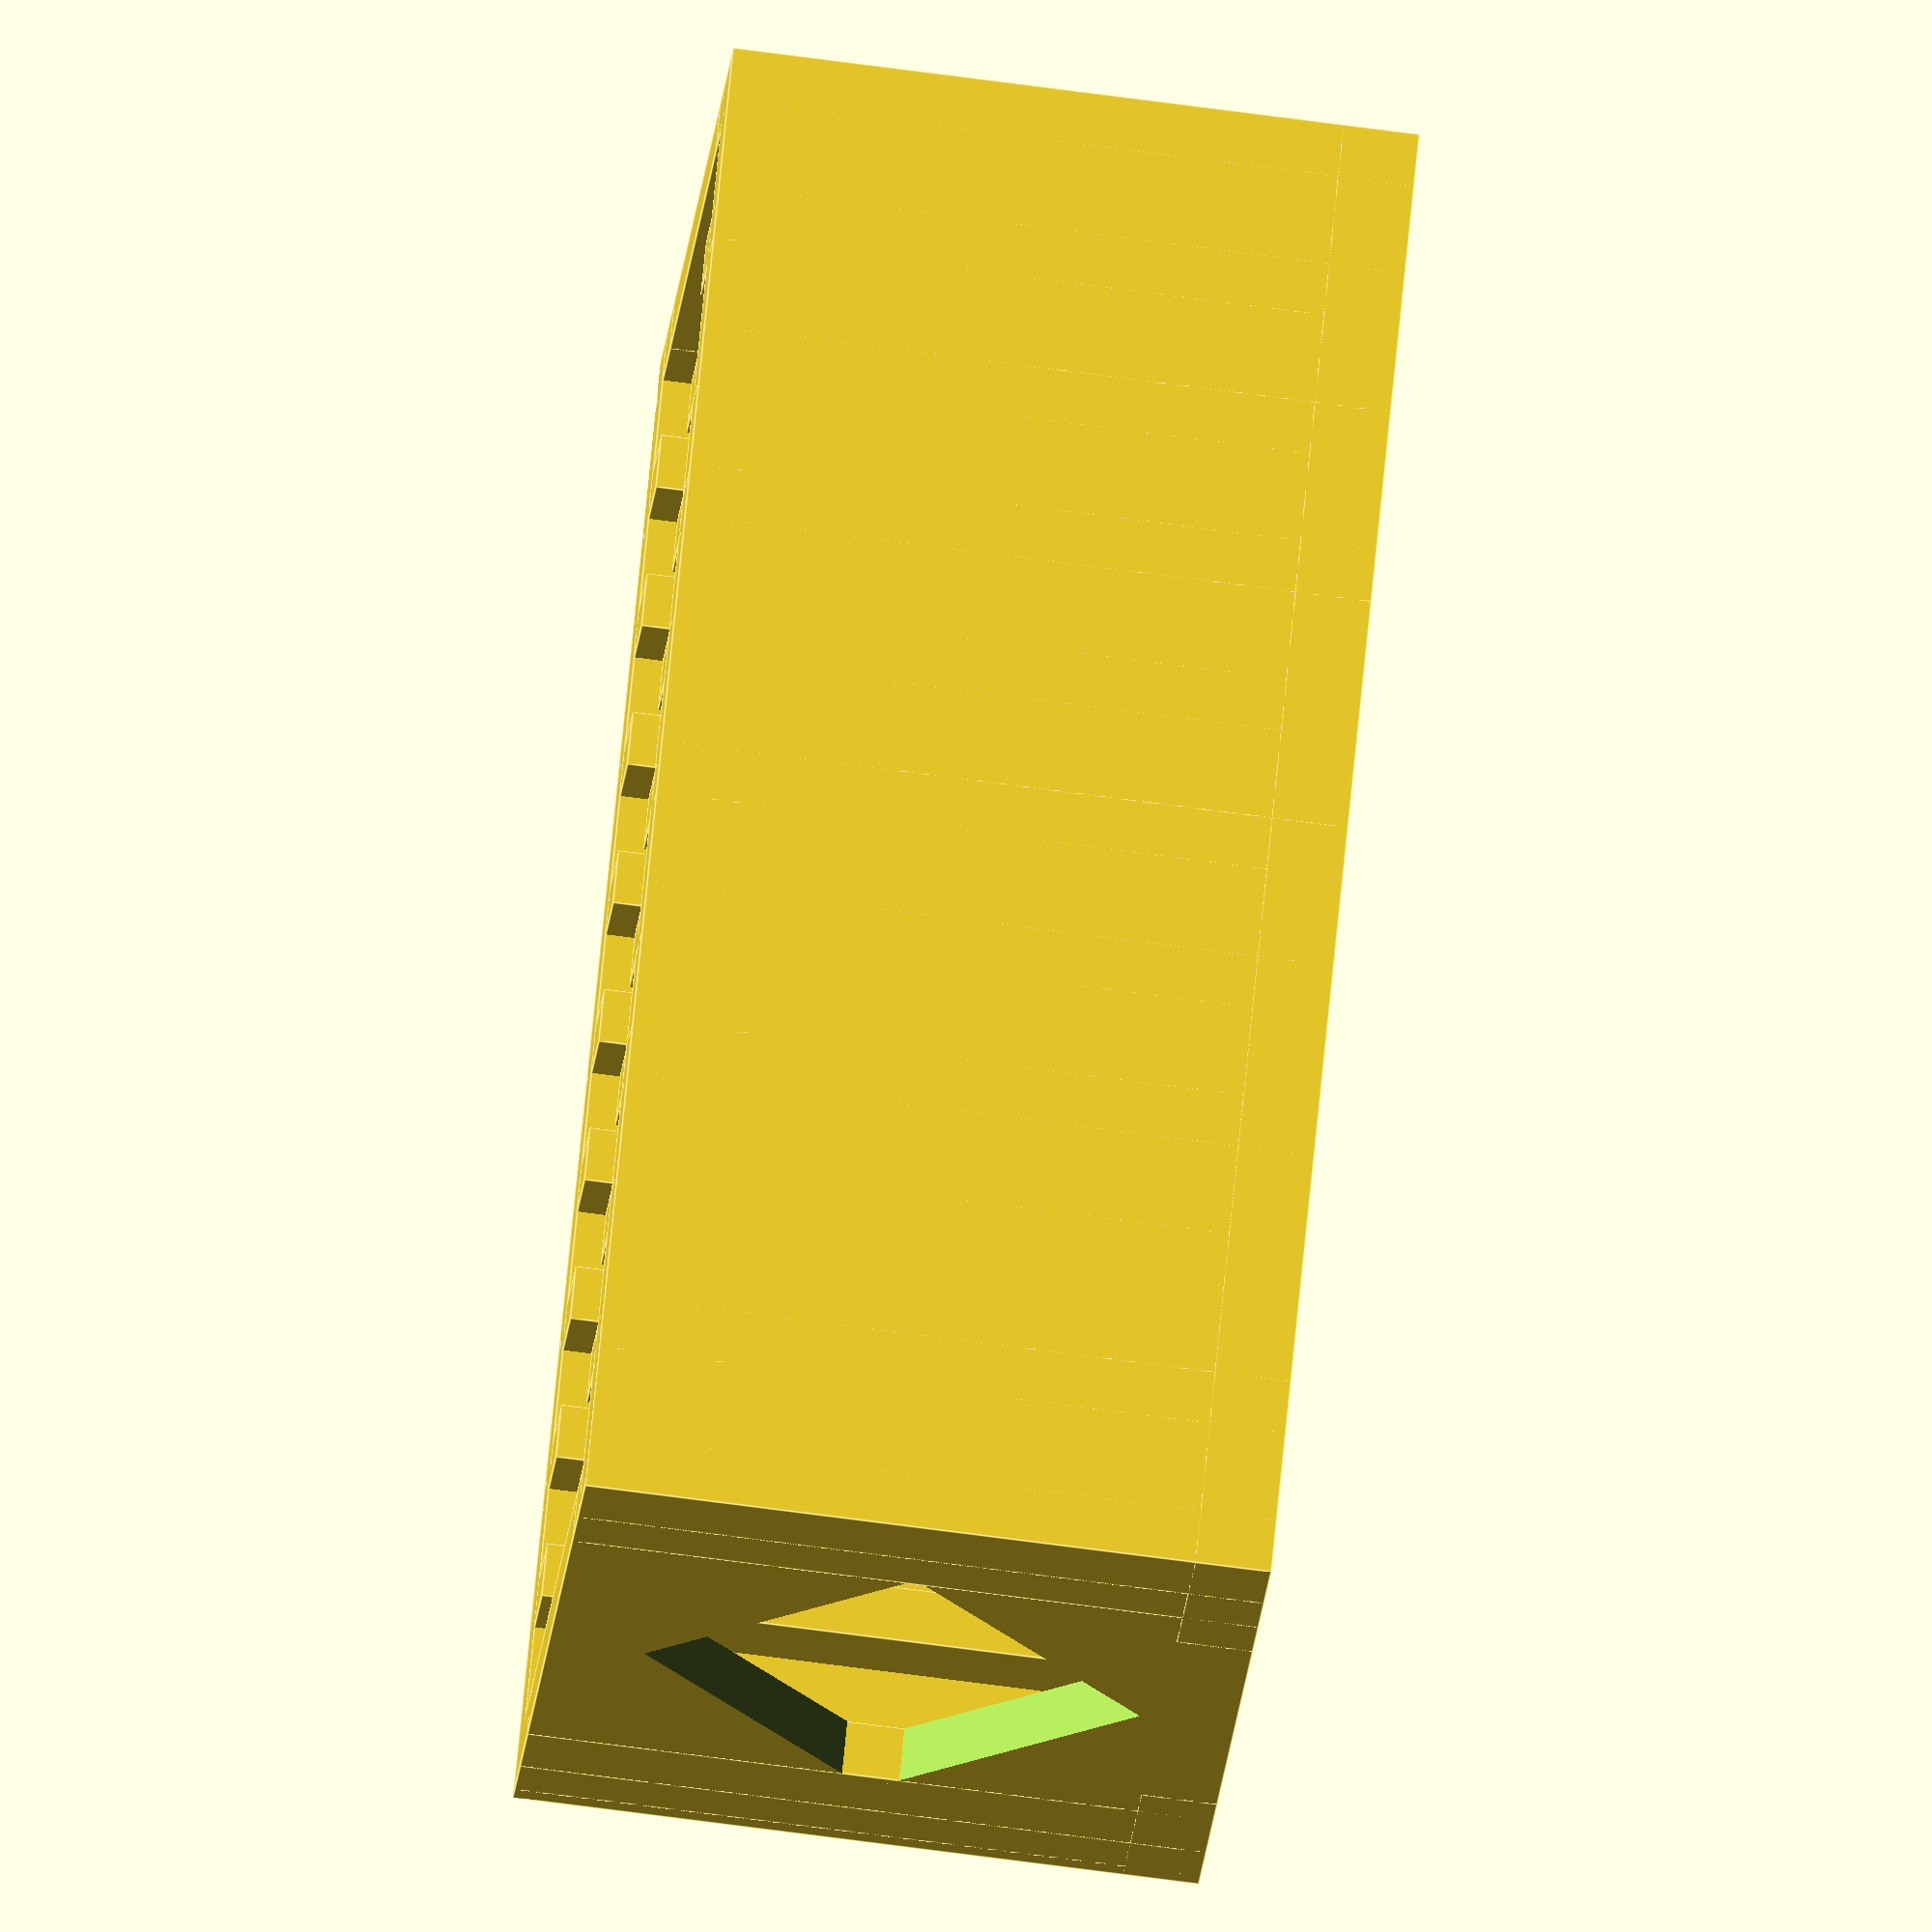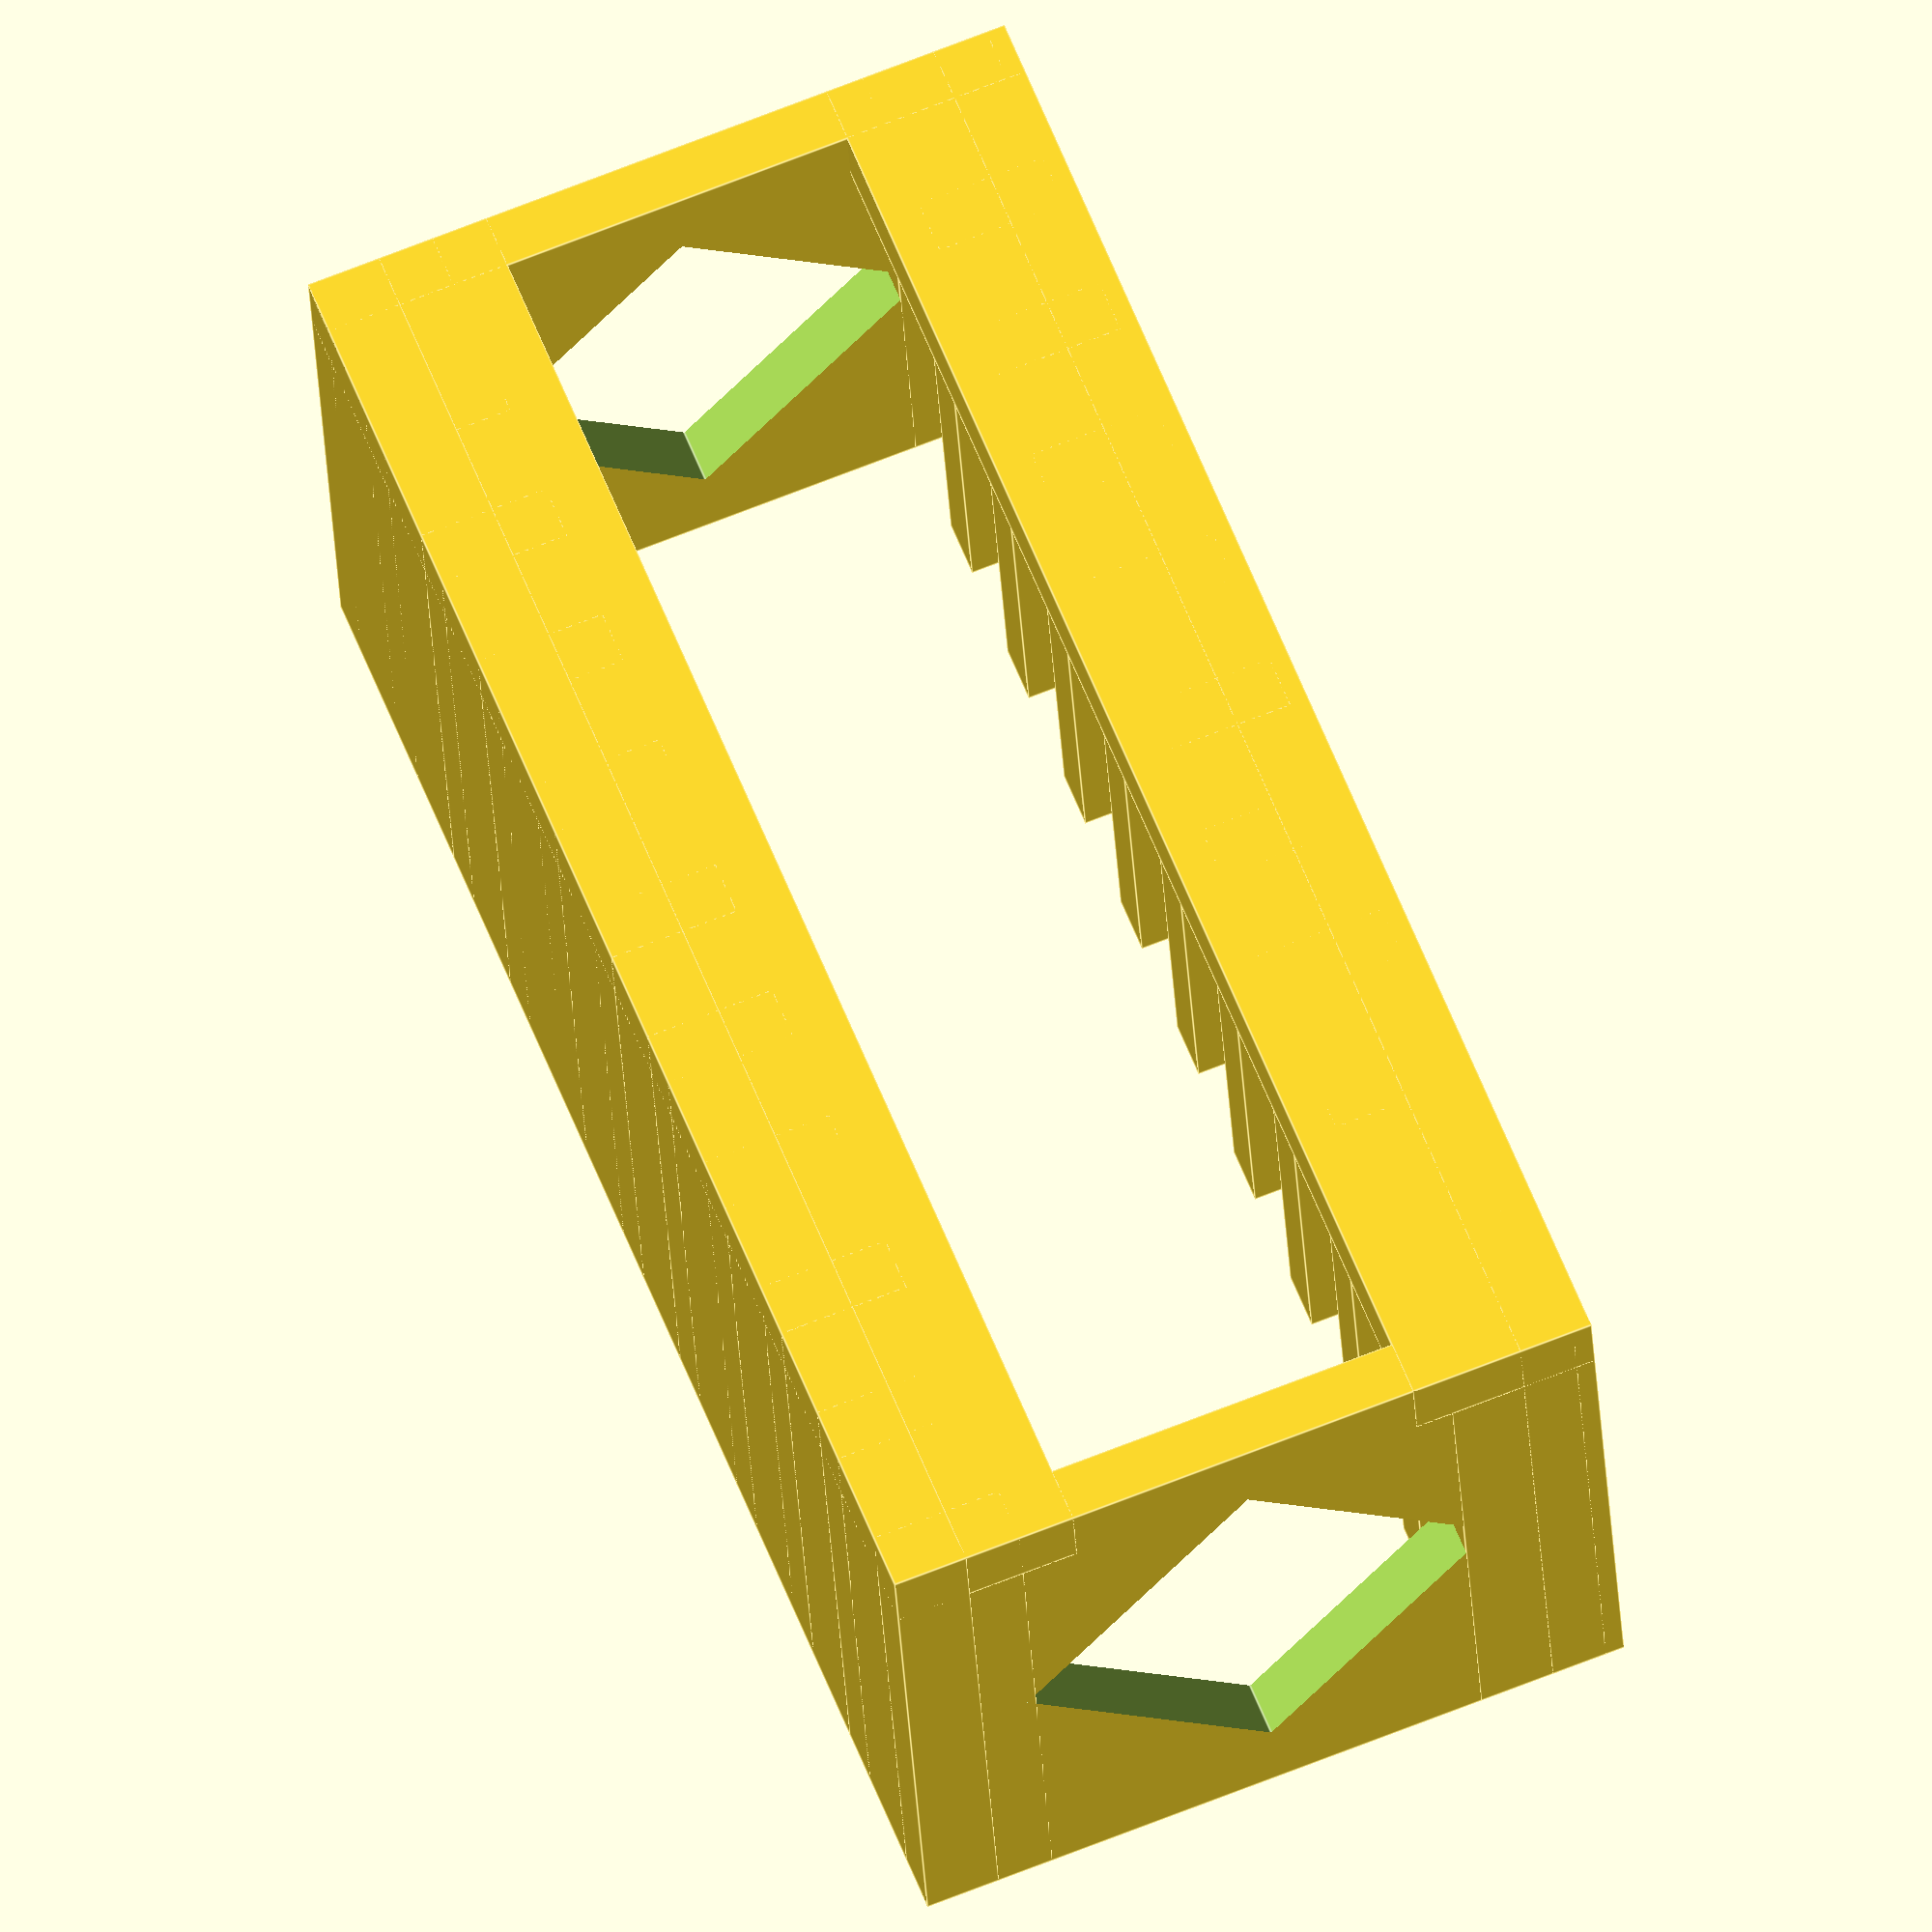
<openscad>
//características del vidrio
ladovidrio = 30;
grosorvidrio = 4;

//Longitud del rack depende del número de muestas que selecciones aquí:

numerodemuestras =10;

//rack
grosorparedes = 4;
longitudrack = numerodemuestras*(3+grosorvidrio+1)+3;
alturarack =32 + grosorparedes;




/////RACK
module rack()
{




//unir los lados

 difference()
 {   
cube([grosorparedes+ladovidrio+5,3,alturarack]);


translate([(grosorparedes+ladovidrio+5)/2,15,alturarack/2])
        rotate([90,0,0])
cylinder(r=13,h=40,$fn=4);
 }   
   


difference()
{ 
translate([0,longitudrack-3,0])
cube([grosorparedes+ladovidrio+5,3,alturarack]);

translate([(grosorparedes+ladovidrio+5)/2,500,alturarack/2])
        rotate([90,0,0])
cylinder(r=13,h=1000,$fn=4);
} 


//separador entre dispositivos
module separador(distancia=0)
{
    translate([0,distancia,0])
    cube([grosorparedes+3,3,alturarack]);
}
    i=0;
for (i = [0:numerodemuestras])
    {
    separador(distancia= i*(3+grosorvidrio+1));
    }
translate([ladovidrio+1,0,0])
for (i = [0:numerodemuestras])
    {
    separador(distancia= i*(3+grosorvidrio+1));
    }




//fondo
cube ([10,longitudrack,grosorparedes]);
translate([ladovidrio+grosorparedes*2+1-10,0,0])
cube ([10,longitudrack,grosorparedes]);


//laterales
cube([grosorparedes,longitudrack,alturarack]);
translate([ladovidrio+grosorparedes+1,0,0])
cube([grosorparedes,longitudrack,alturarack]);
    
    
    
    //estructura central
    module central()
{
    
    if (numerodemuestras > 10)
    {
        translate([0,(longitudrack-3)/2,0])
        cube([grosorparedes+ladovidrio+5,3,grosorparedes]);
        
        
translate([0,0,alturarack-4])
        translate([0,(longitudrack-3)/2,0])
cube([grosorparedes+ladovidrio+5,3,grosorparedes]);
        
        
        
       translate([0,(longitudrack-3)/2,0]) 
      translate ([5,0,0])
rotate ([0,-47,0])
cube([grosorparedes+ladovidrio+5+5,3,grosorparedes]);  
        
        
  translate([0,(longitudrack-3)/2,0])       
  translate([ladovidrio+grosorparedes+2,3-grosorvidrio+1,3])
    rotate([0,-133,0])
    cube([grosorparedes+ladovidrio+5+5,3,grosorparedes]);     
    }
}



if (numerodemuestras > 10)
{
central();
}
 }       
 




rack(); 
        
        
        
        
        
        
        
</openscad>
<views>
elev=248.8 azim=43.8 roll=97.7 proj=o view=edges
elev=207.8 azim=21.6 roll=357.3 proj=o view=edges
</views>
